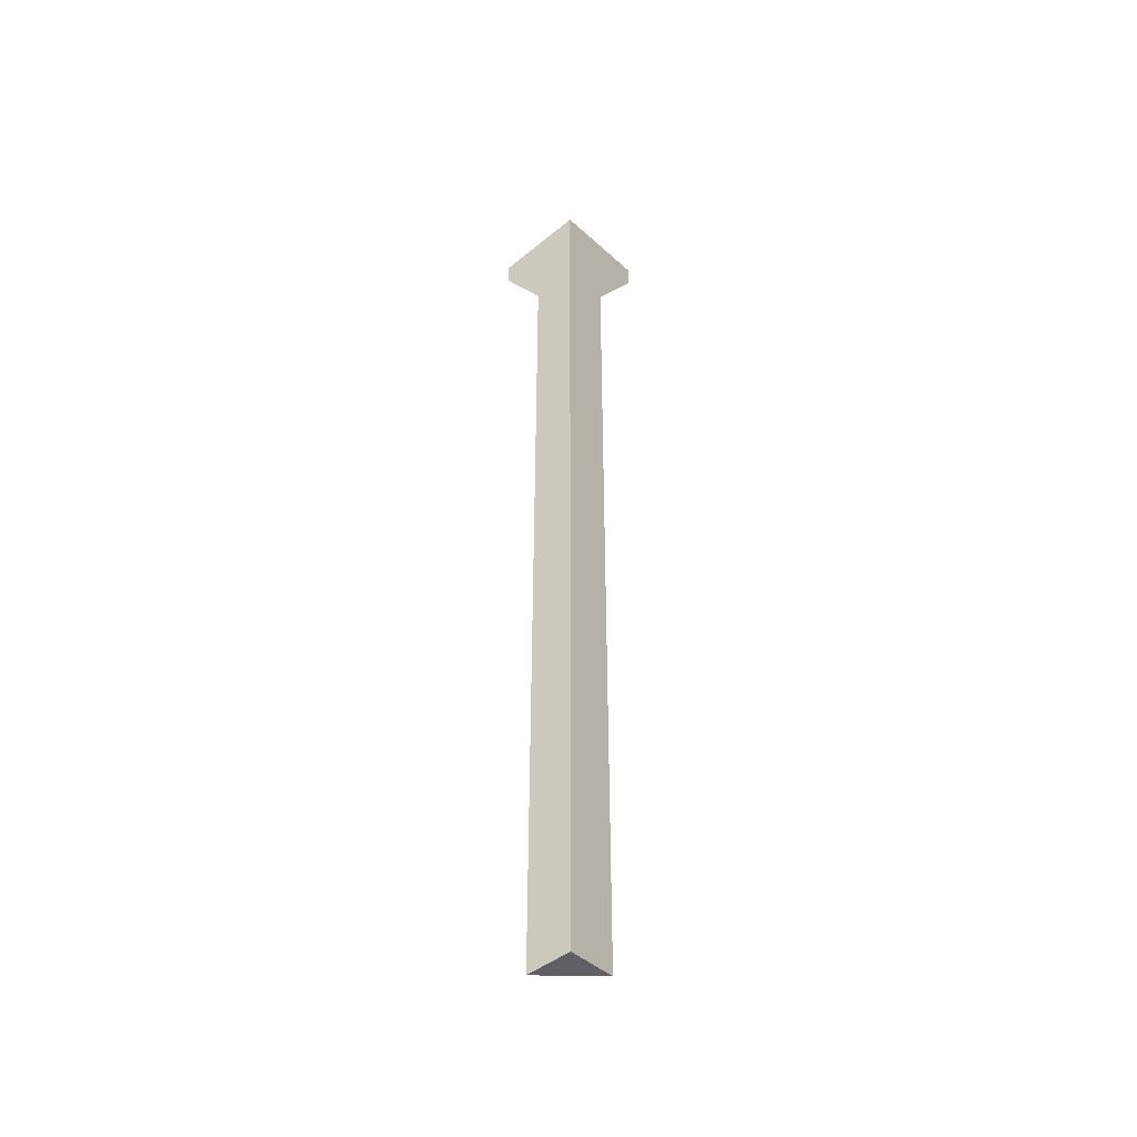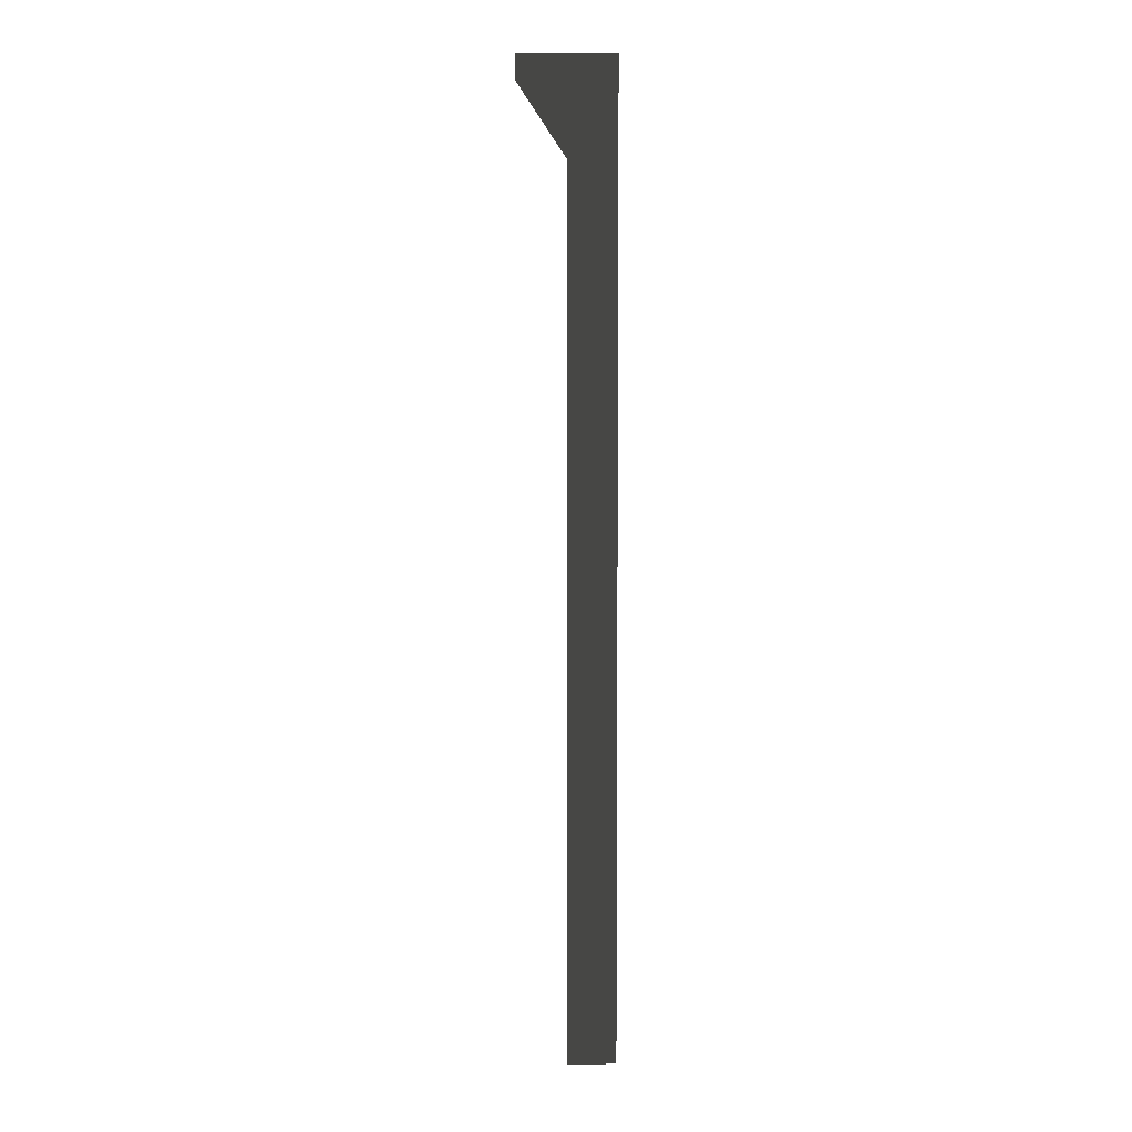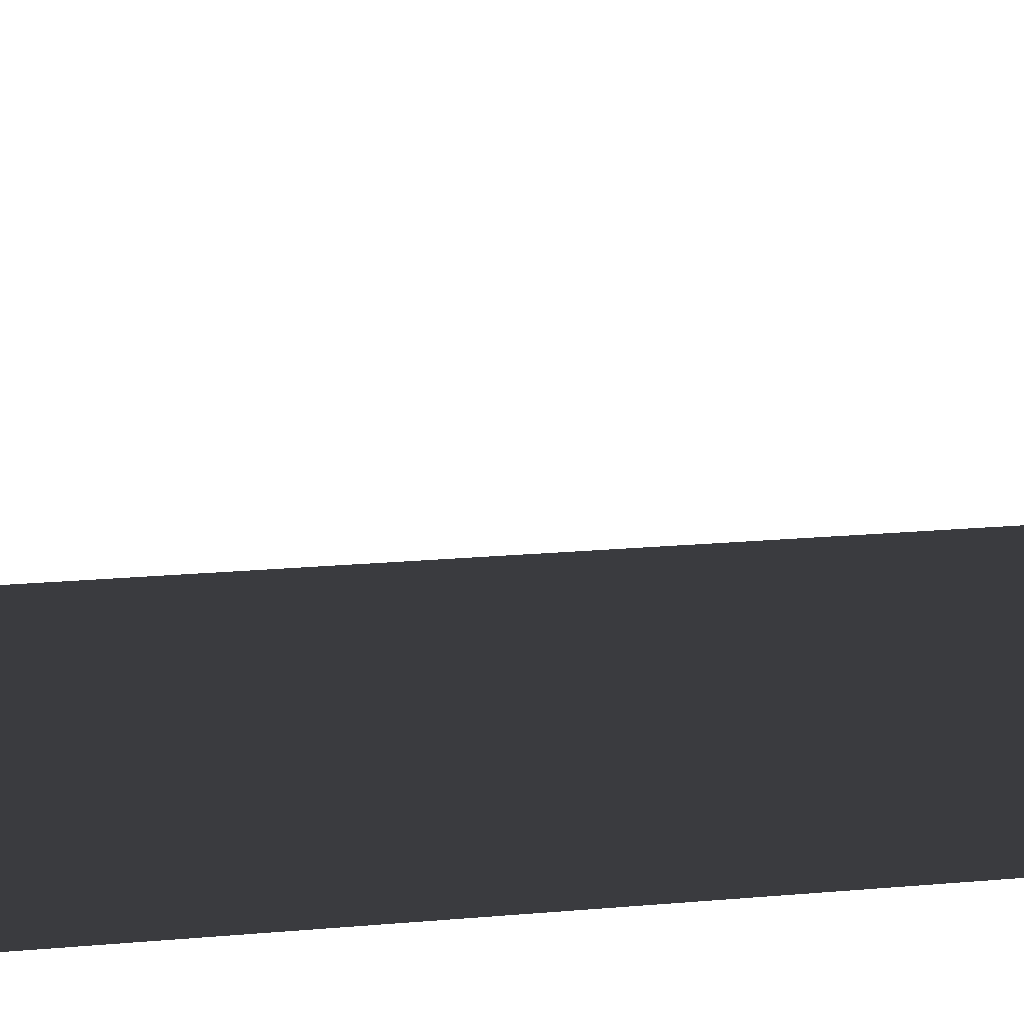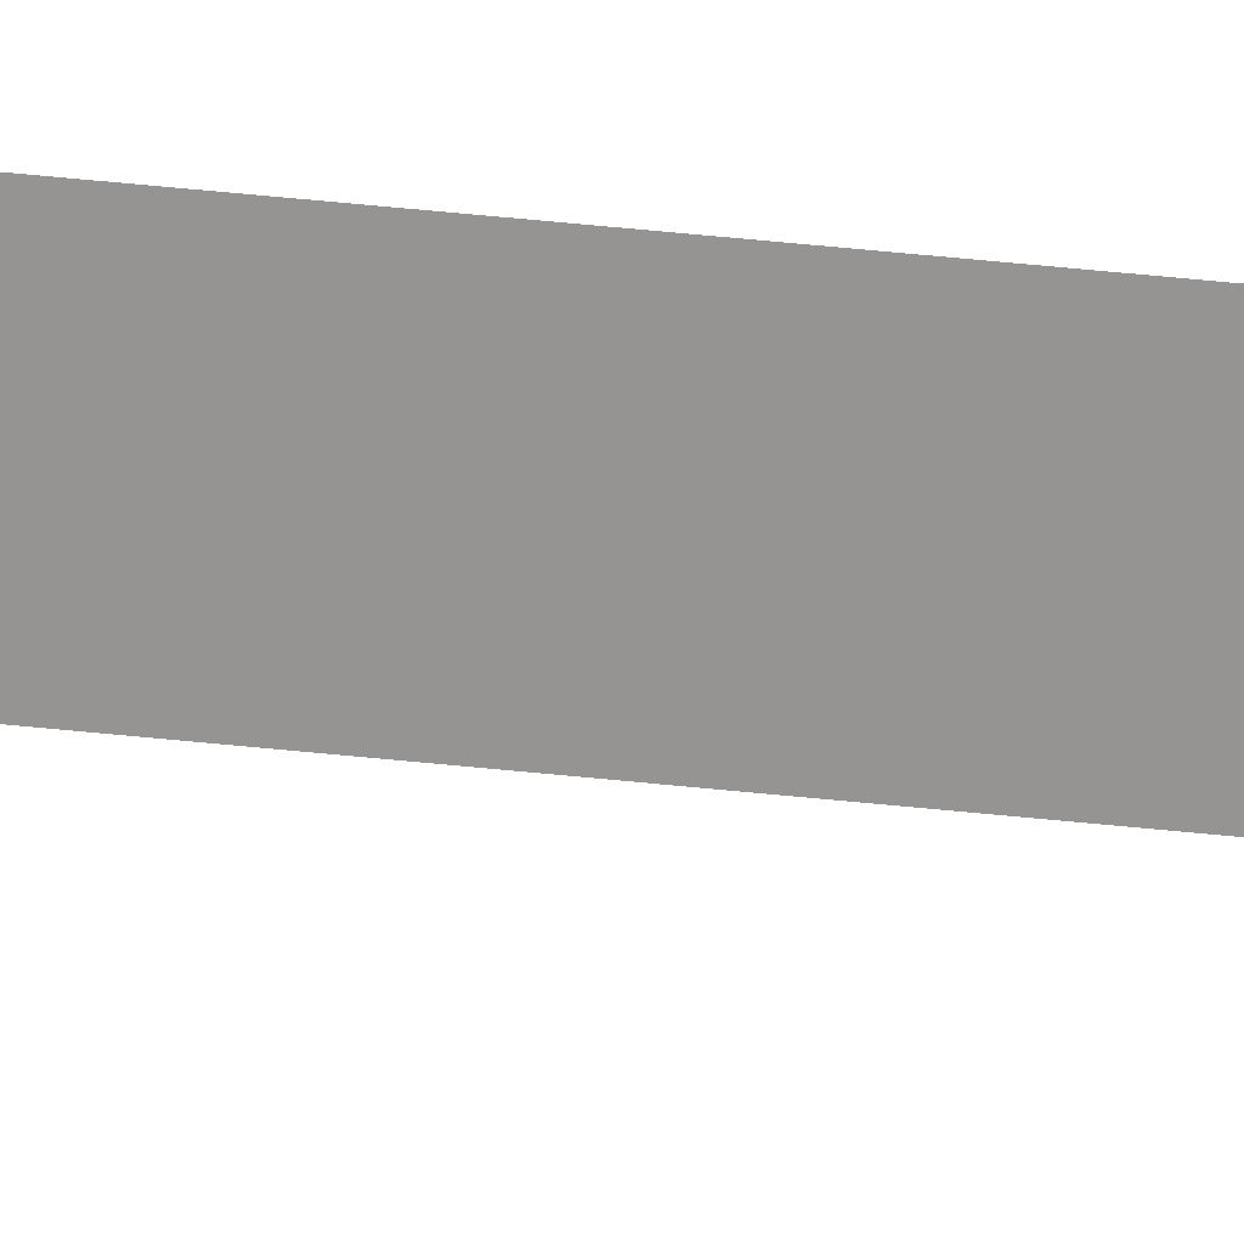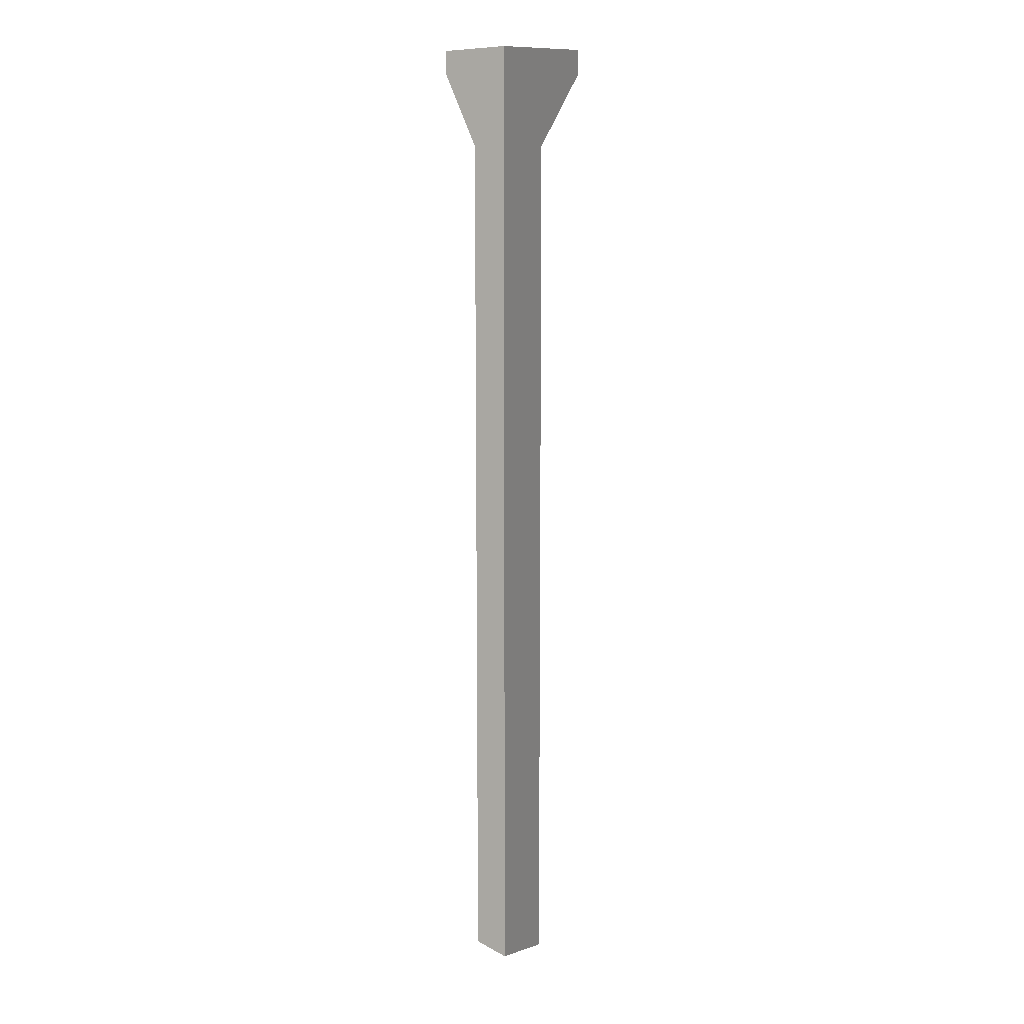
<metadata>
{"format":"obj","ext":"obj","renderer":"f3d","projection":"perspective","resolution":1024,"background":"white","views":[{"elev":-44.6,"azim":133.6,"up":"+Y"},{"elev":5.0,"azim":89.2,"up":"+Y"},{"elev":6.0,"azim":61.5,"up":"+Z"},{"elev":67.7,"azim":-84.4,"up":"+Z"},{"elev":11.2,"azim":141.7,"up":"+Y"}]}
</metadata>
<code>
o mesh-144
g mesh
v 1000 600 -1290
v 1000 600 -1300
v 1000 597.5 -1290
v 1000 597.5 -1290
v 1000 600 -1300
v 1000 590 -1295
v 1000 500 -1300
v 1000 500 -1295
v 1000 600 -1300
v 1000 590 -1295
v 1000 600 -1300
v 1000 500 -1295
v 1000 600 -1300
v 995 590 -1300
v 1000 500 -1300
v 995 500 -1300
v 1000 500 -1300
v 995 590 -1300
v 995 590 -1300
v 1000 600 -1300
v 990 597.5 -1300
v 990 597.5 -1300
v 1000 600 -1300
v 990 600 -1300
v 1000 600 -1290
v 990 597.5 -1300
v 990 600 -1300
v 1000 600 -1290
v 1000 597.5 -1290
v 990 597.5 -1300
v 1000 597.5 -1290
v 995 590 -1300
v 990 597.5 -1300
v 1000 597.5 -1290
v 1000 590 -1295
v 995 590 -1300
v 995 500 -1300
v 1000 590 -1295
v 1000 500 -1295
v 995 500 -1300
v 995 590 -1300
v 1000 590 -1295
v 995 500 -1300
v 1000 500 -1295
v 1000 500 -1300
v 990 600 -1300
v 1000 600 -1300
v 1000 600 -1290
f 1 3 2
f 4 6 5
f 7 9 8
f 10 12 11
f 13 15 14
f 16 18 17
f 19 21 20
f 22 24 23
f 25 27 26
f 28 30 29
f 31 33 32
f 34 36 35
f 37 39 38
f 40 42 41
f 43 45 44
f 46 48 47

</code>
